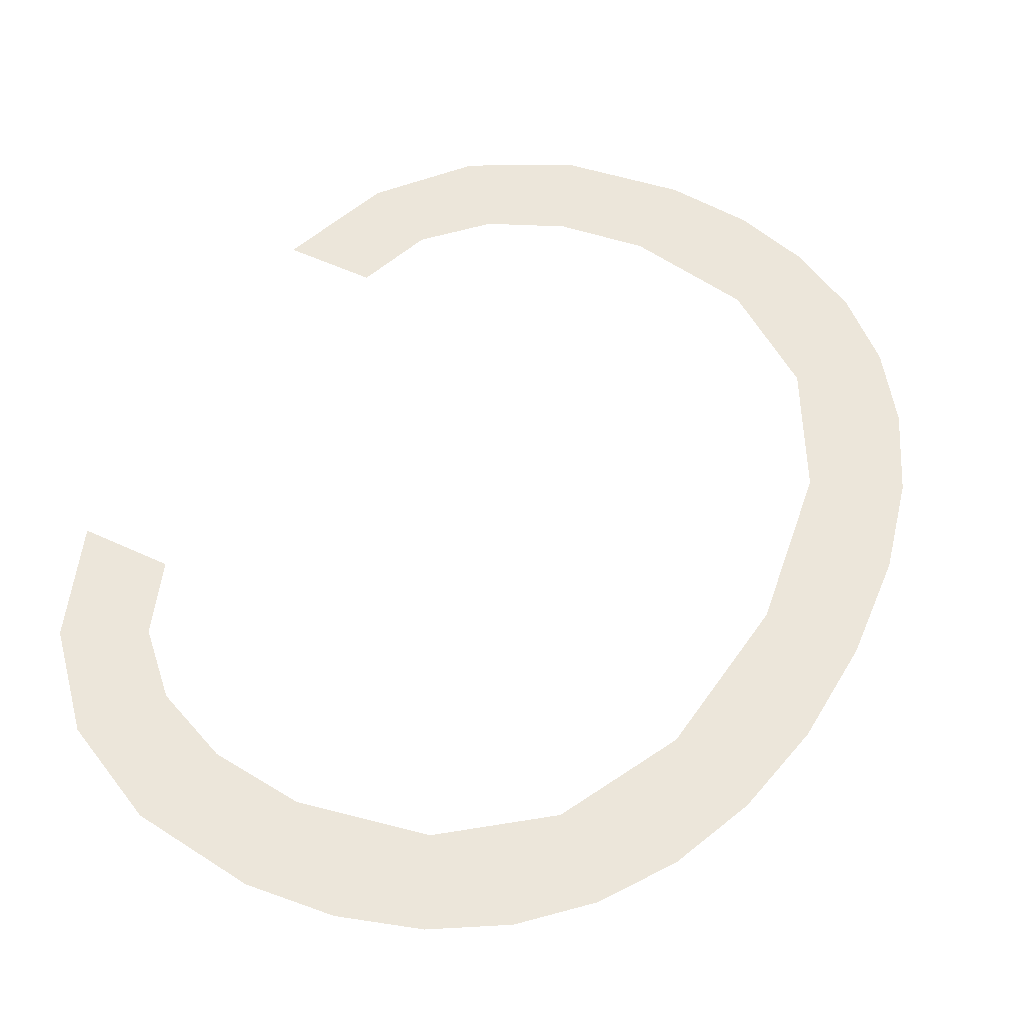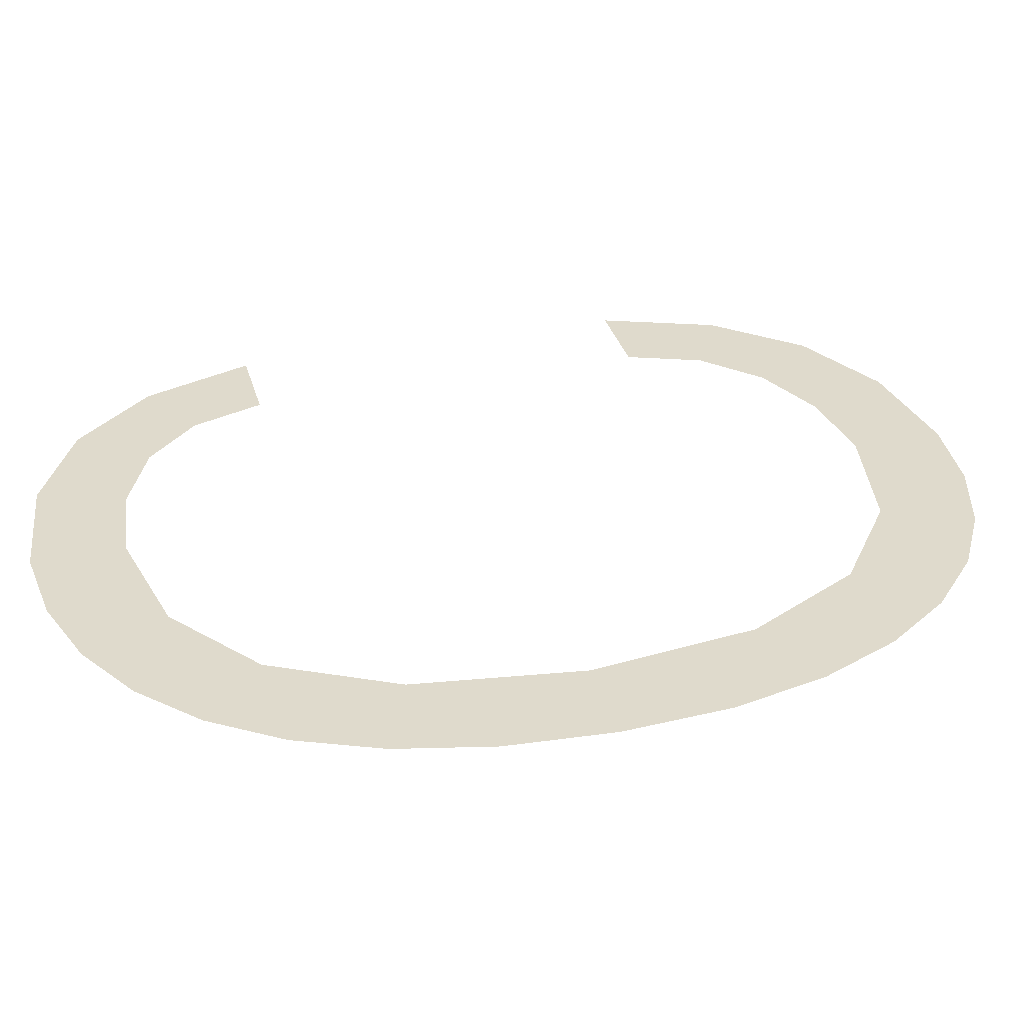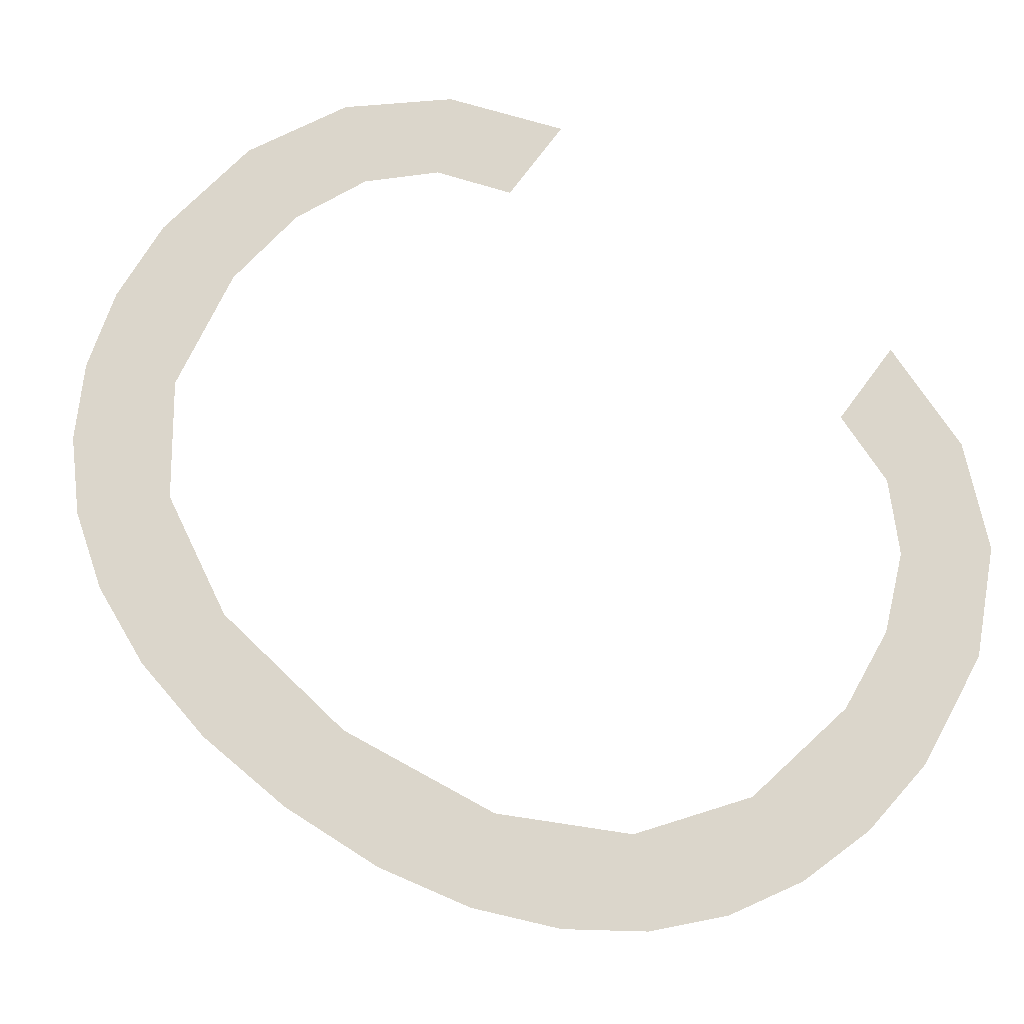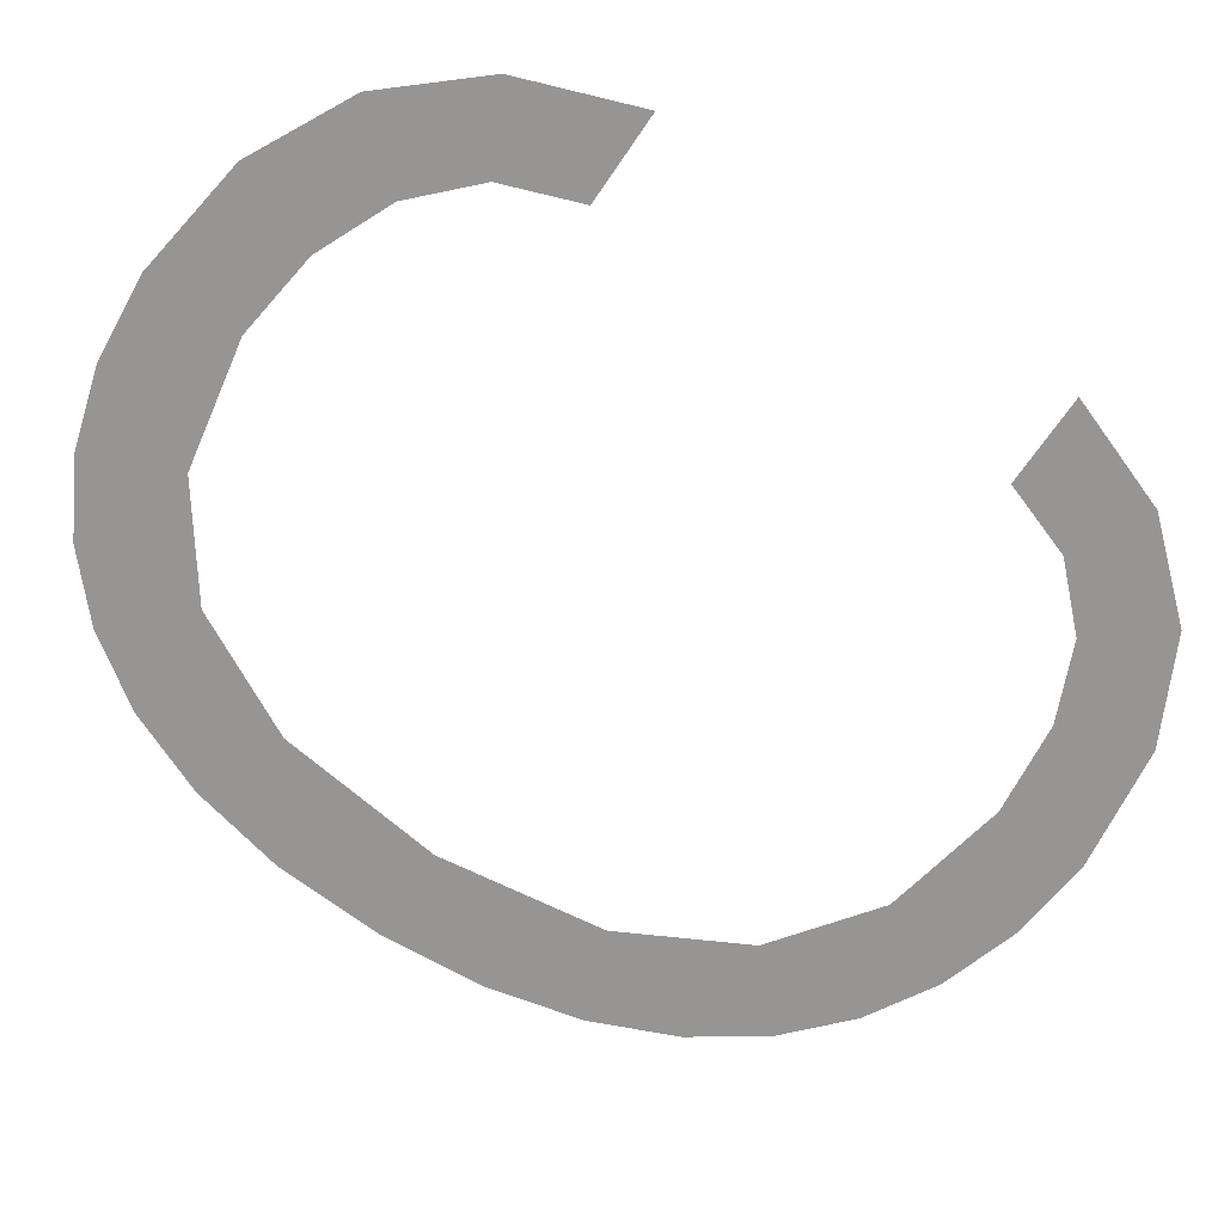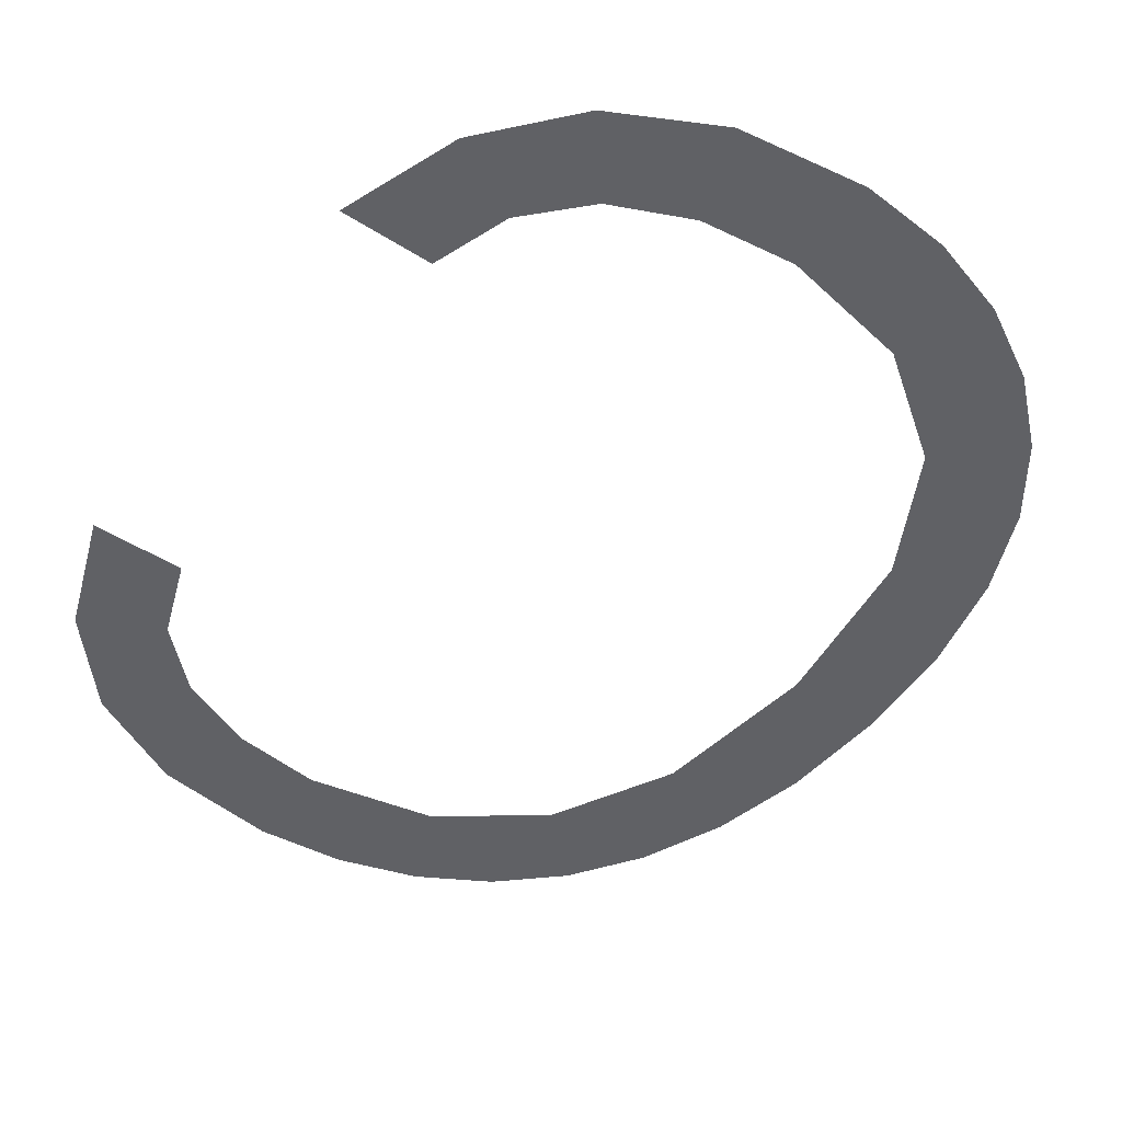
<metadata>
{"format":"obj","ext":"obj","renderer":"f3d","projection":"perspective","resolution":1024,"background":"white","views":[{"elev":54.5,"azim":-153.7,"up":"+Y"},{"elev":32.5,"azim":-104.9,"up":"+Y"},{"elev":73.6,"azim":-53.6,"up":"+Y"},{"elev":-67.5,"azim":55.9,"up":"+Y"},{"elev":-48.0,"azim":144.6,"up":"+Y"}]}
</metadata>
<code>
o mesh17/mesh17-geometry#mesh17-geometry
v -0.5768 -0.1557 0.2687
v -0.5768 -0.1557 0.2718
v -0.5769 -0.1557 0.2703
v -0.5765 -0.1557 0.2673
v -0.5765 -0.1557 0.2733
v -0.576 -0.1557 0.2661
v -0.576 -0.1557 0.2745
v -0.5753 -0.1557 0.2651
v -0.5756 -0.1557 0.2703
v -0.5752 -0.1557 0.2678
v -0.5753 -0.1557 0.2755
v -0.5745 -0.1557 0.2643
v -0.5752 -0.1557 0.2727
v -0.5743 -0.1557 0.266
v -0.5744 -0.1557 0.2762
v -0.5734 -0.1557 0.2637
v -0.5743 -0.1557 0.2745
v -0.5729 -0.1557 0.265
v -0.5734 -0.1557 0.2768
v -0.5723 -0.1557 0.2634
v -0.5729 -0.1557 0.2756
v -0.571 -0.1557 0.2646
v -0.5723 -0.1557 0.2772
v -0.571 -0.1557 0.2633
v -0.571 -0.1557 0.2759
v -0.5692 -0.1557 0.2635
v -0.571 -0.1557 0.2773
v -0.5697 -0.1557 0.2648
v -0.5697 -0.1557 0.2757
v -0.5685 -0.1557 0.2653
v -0.5692 -0.1557 0.277
v -0.5677 -0.1557 0.2643
v -0.5686 -0.1557 0.2753
v -0.5678 -0.1557 0.2661
v -0.5677 -0.1557 0.2763
v -0.5674 -0.1557 0.2672
v -0.5678 -0.1557 0.2745
v -0.5666 -0.1557 0.2655
v -0.5674 -0.1557 0.2734
v -0.566 -0.1557 0.2672
v -0.5667 -0.1557 0.2751
v -0.566 -0.1557 0.2734
f 1 2 3
f 2 1 4
f 3 2 1
f 4 1 2
f 2 4 5
f 5 4 2
f 5 4 6
f 6 4 5
f 5 6 7
f 7 6 5
f 7 6 8
f 8 6 7
f 7 8 9
f 9 8 7
f 9 8 10
f 10 8 9
f 9 11 7
f 7 11 9
f 10 8 12
f 12 8 10
f 11 9 13
f 13 9 11
f 10 12 14
f 14 12 10
f 11 13 15
f 15 13 11
f 14 12 16
f 16 12 14
f 15 13 17
f 17 13 15
f 14 16 18
f 18 16 14
f 15 17 19
f 19 17 15
f 18 16 20
f 20 16 18
f 19 17 21
f 21 17 19
f 18 20 22
f 22 20 18
f 19 21 23
f 23 21 19
f 22 20 24
f 24 20 22
f 23 21 25
f 25 21 23
f 22 24 26
f 26 24 22
f 23 25 27
f 27 25 23
f 22 26 28
f 28 26 22
f 27 25 29
f 29 25 27
f 28 26 30
f 30 26 28
f 27 29 31
f 31 29 27
f 30 26 32
f 32 26 30
f 31 29 33
f 33 29 31
f 30 32 34
f 34 32 30
f 31 33 35
f 35 33 31
f 34 32 36
f 36 32 34
f 35 33 37
f 37 33 35
f 36 32 38
f 38 32 36
f 35 37 39
f 39 37 35
f 36 38 40
f 40 38 36
f 35 39 41
f 41 39 35
f 41 39 42
f 42 39 41

</code>
